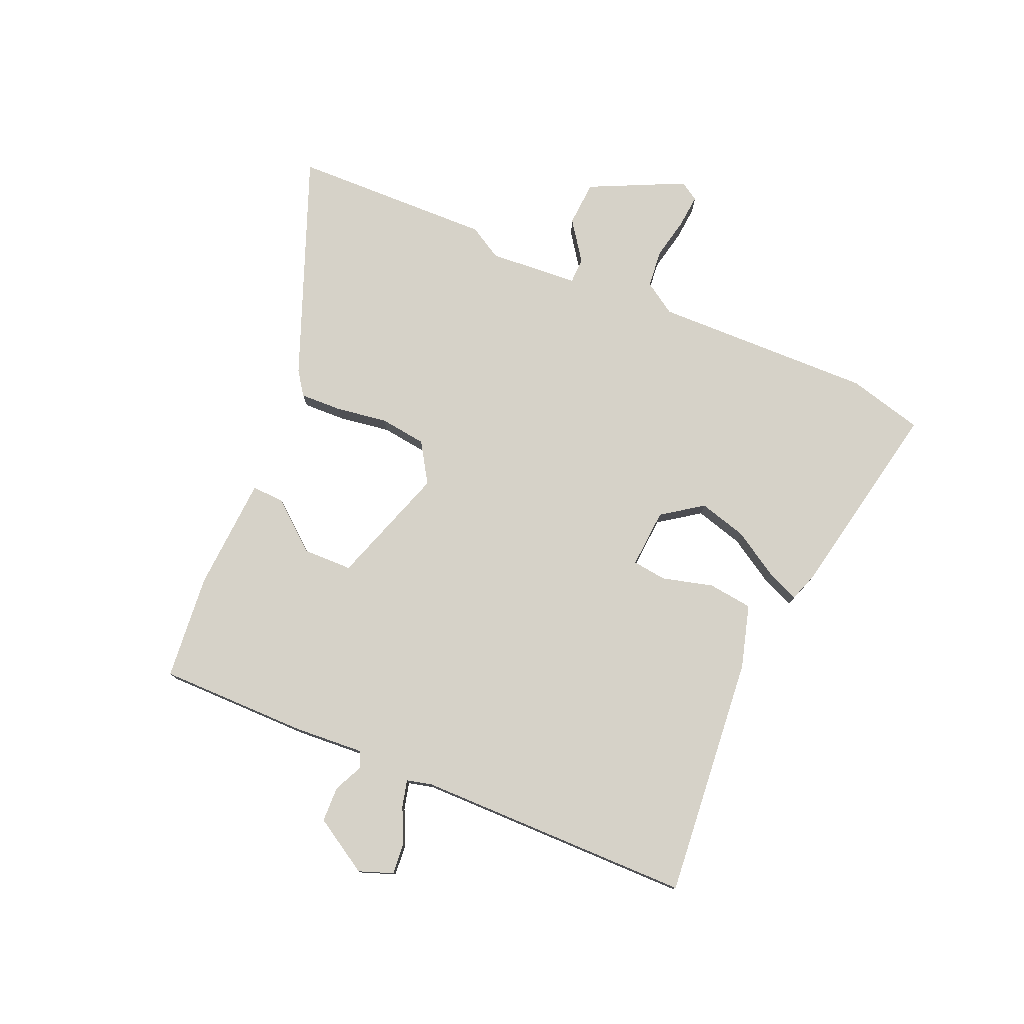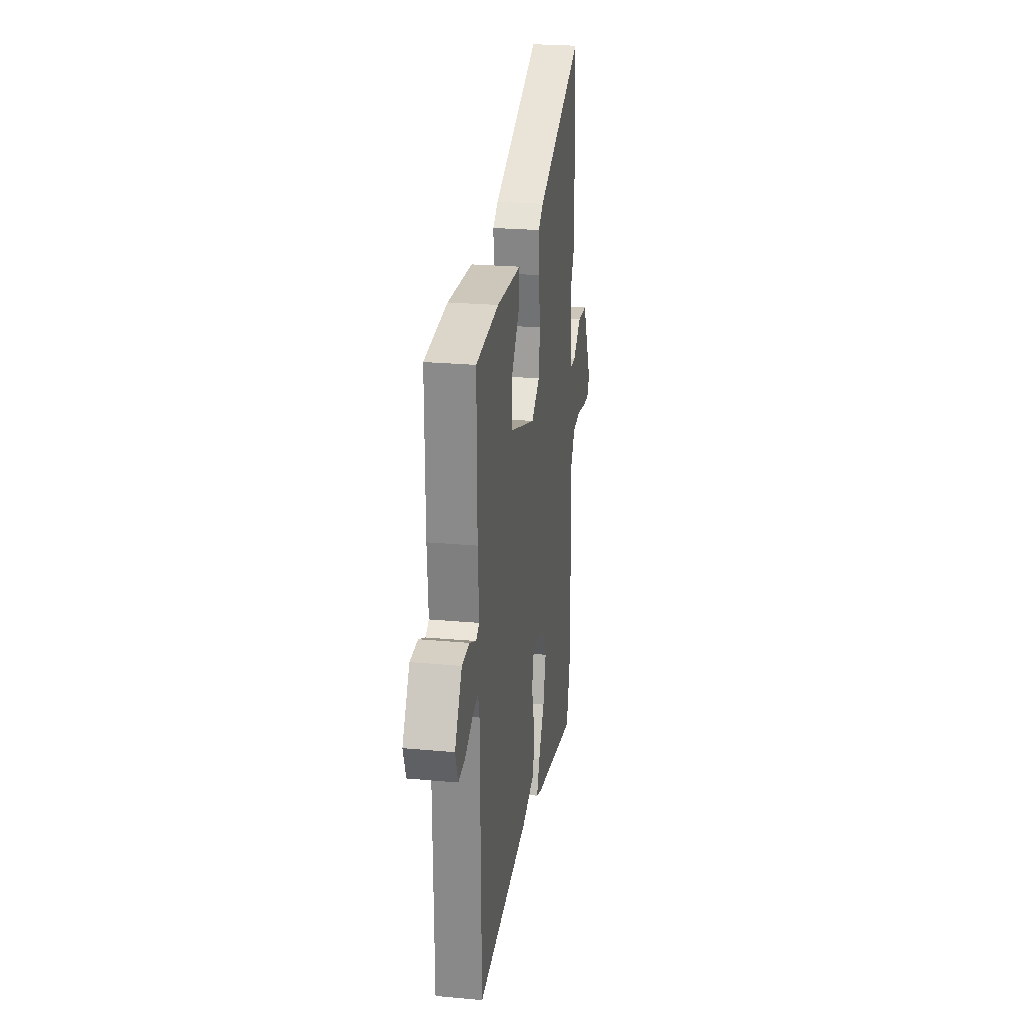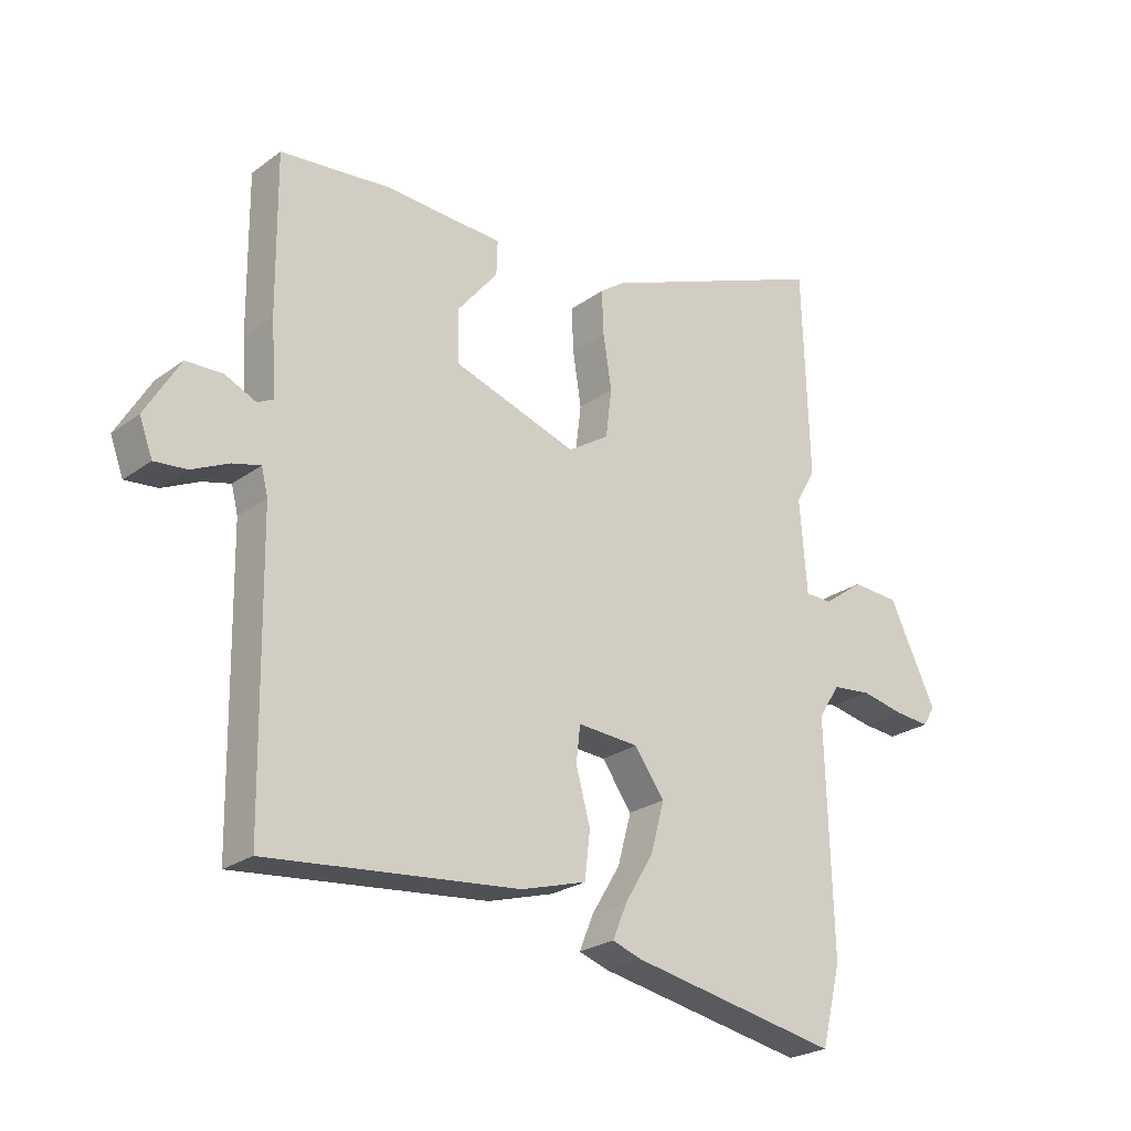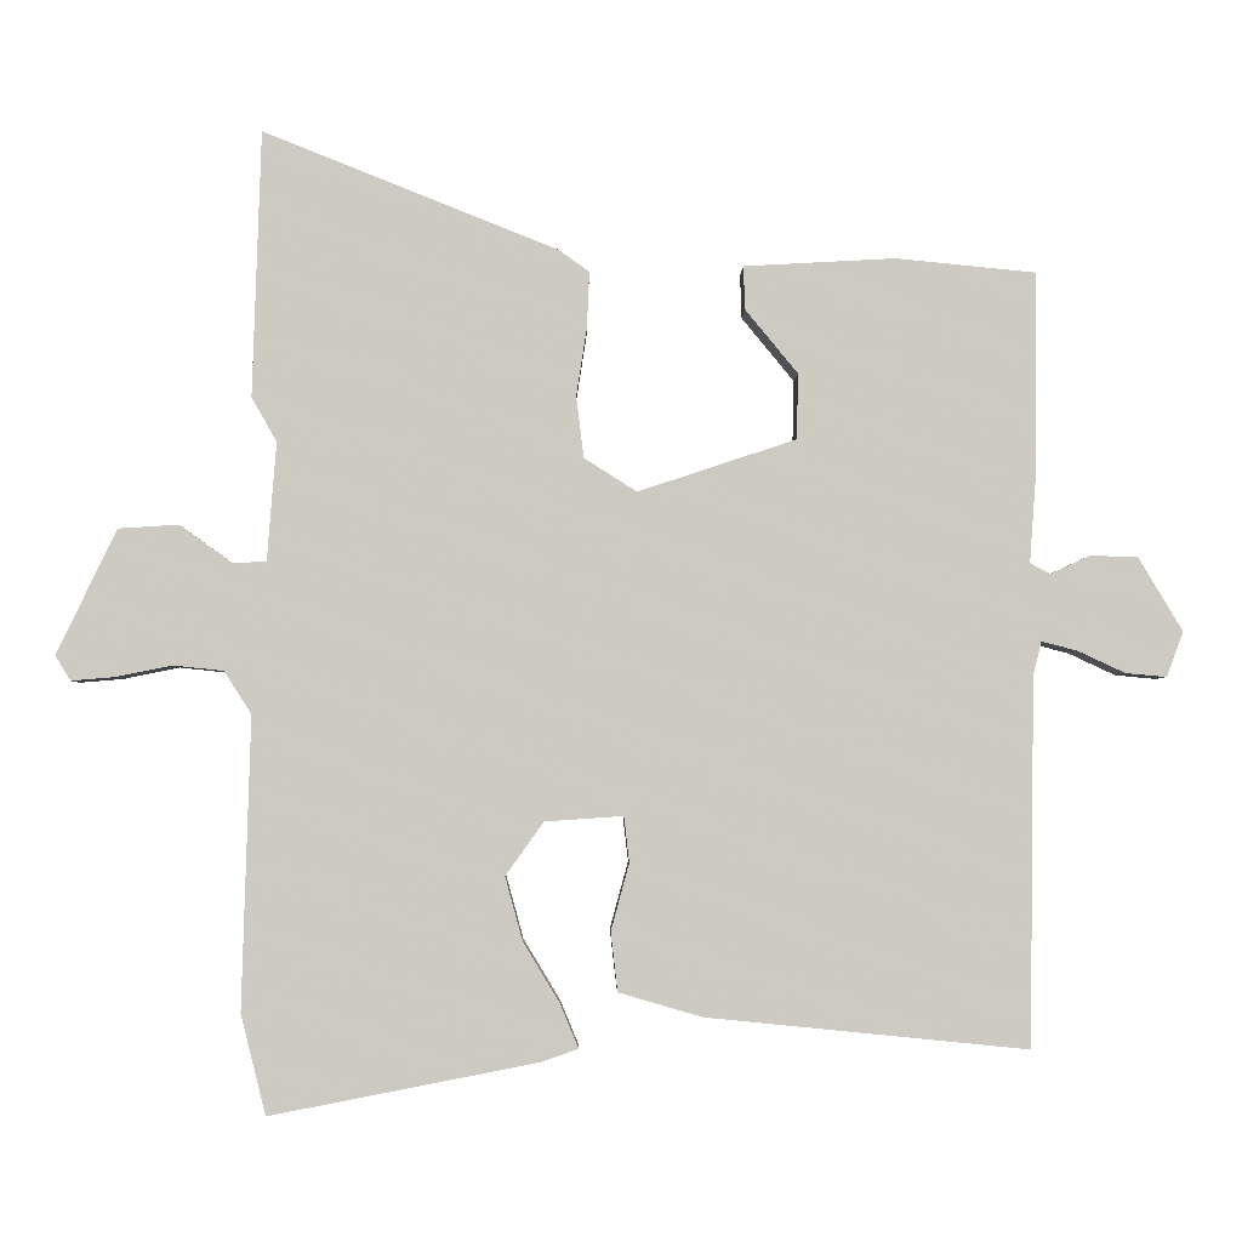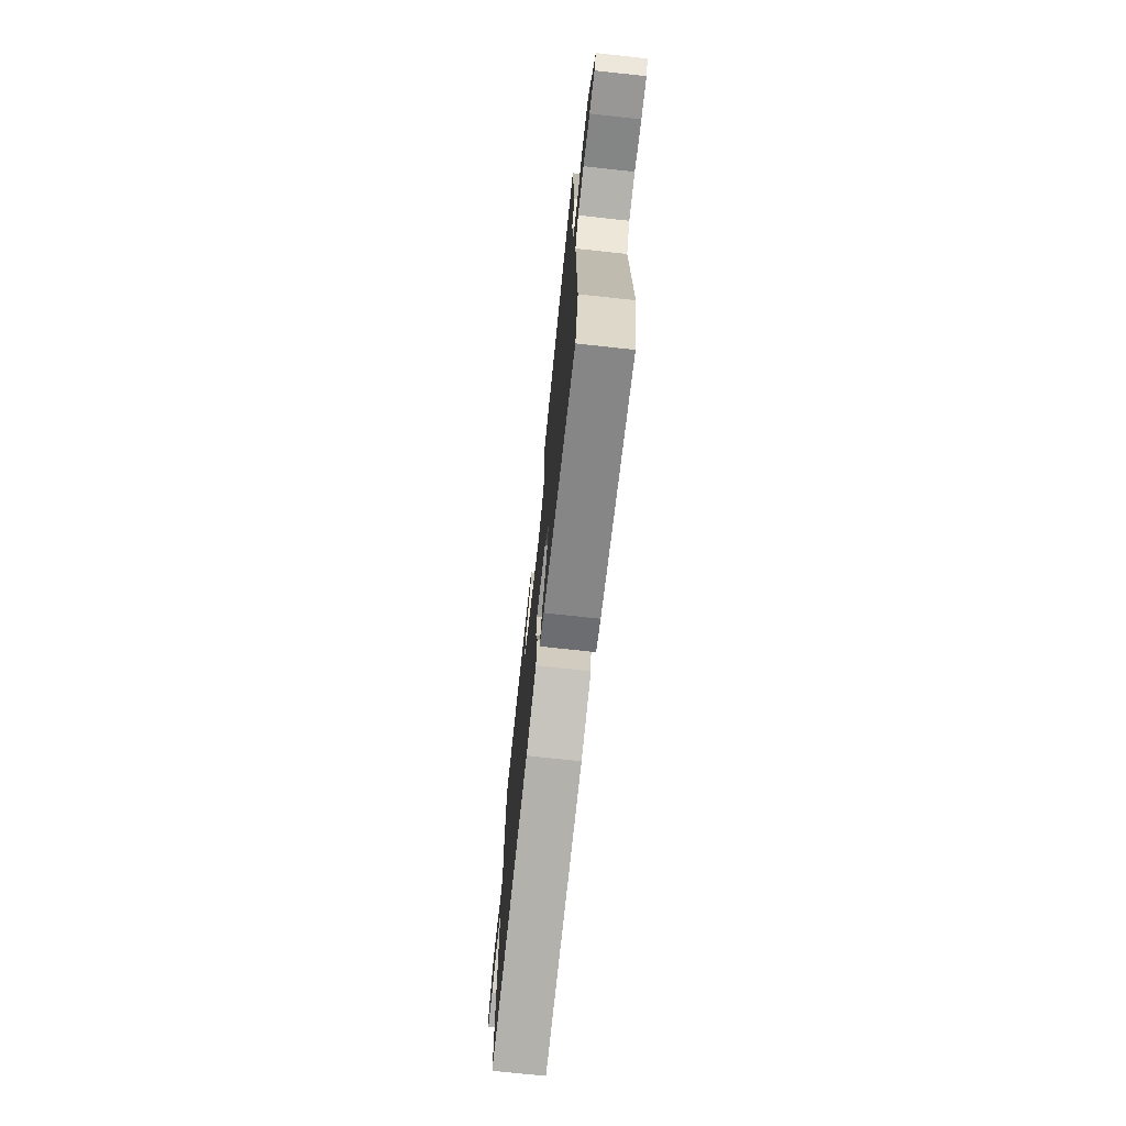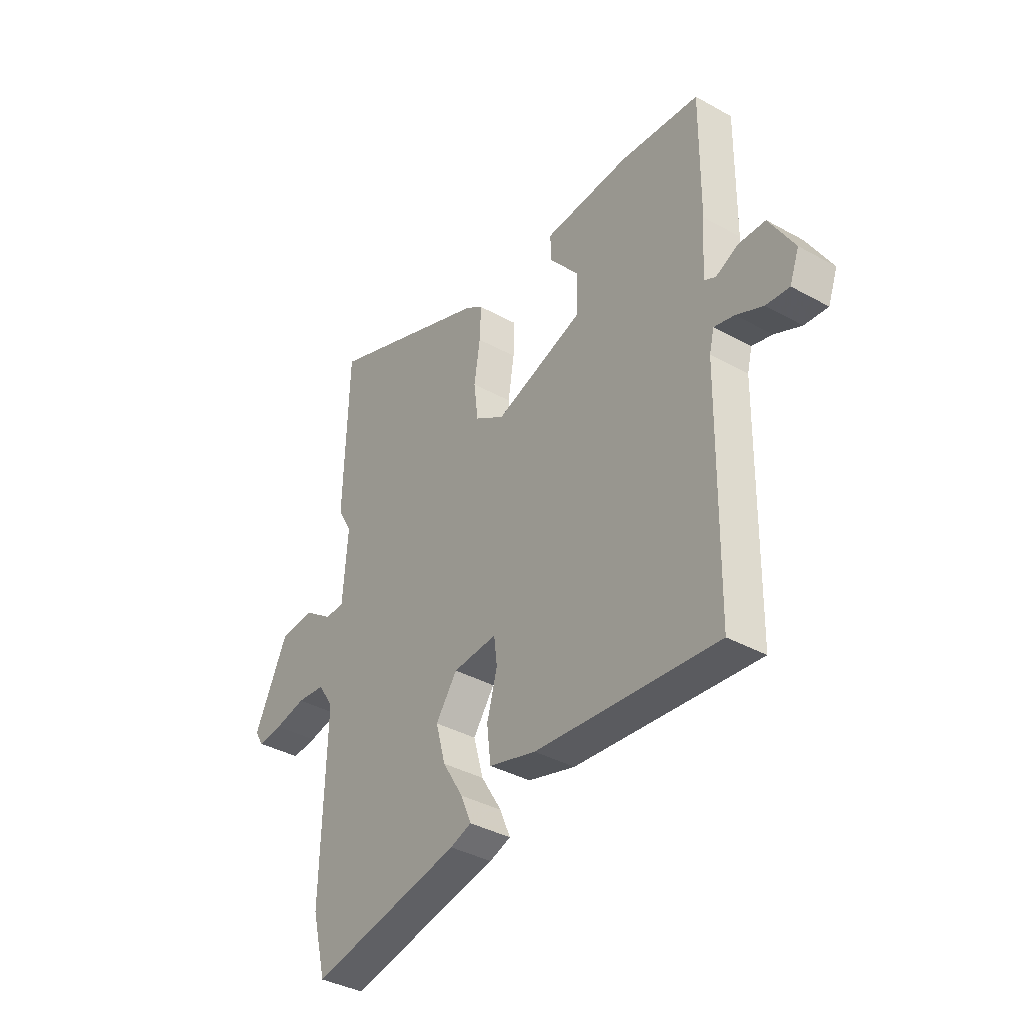
<metadata>
{"format":"obj","ext":"obj","renderer":"f3d","projection":"perspective","resolution":1024,"background":"white","views":[{"elev":77.9,"azim":113.6,"up":"+Y"},{"elev":24.4,"azim":98.6,"up":"+Z"},{"elev":-24.3,"azim":139.9,"up":"+Z"},{"elev":-3.3,"azim":-1.2,"up":"+Z"},{"elev":-73.3,"azim":-96.2,"up":"+Z"},{"elev":-37.8,"azim":54.7,"up":"+Z"}]}
</metadata>
<code>
v -0.505 0.07 0.346
v -0.494 0.07 0.695
v -0.108 0.07 0.541
v -0.067 0.07 0.512
v -0.07 0.07 0.439
v -0.084 0.07 0.349
v -0.074 0.07 0.268
v -0.005 0.07 0.224
v 0.203 0.07 0.293
v 0.205 0.07 0.379
v 0.136 0.07 0.463
v 0.134 0.07 0.52
v 0.333 0.07 0.531
v 0.517 0.07 0.513
v 0.515 0.07 0.253
v 0.506 0.07 0.132
v 0.533 0.07 0.118
v 0.585 0.07 0.142
v 0.647 0.07 0.14
v 0.705 0.07 0.043
v 0.683 0.07 -0.016
v 0.629 0.07 -0.011
v 0.567 0.07 0.018
v 0.52 0.07 0.03
v 0.509 0.07 -0.014
v 0.502 0.07 -0.496
v 0.08 0.07 -0.454
v -0.03 0.07 -0.422
v -0.039 0.07 -0.344
v -0.015 0.07 -0.256
v -0.022 0.07 -0.196
v -0.125 0.07 -0.203
v -0.175 0.07 -0.273
v -0.152 0.07 -0.357
v -0.104 0.07 -0.436
v -0.08 0.07 -0.494
v -0.129 0.07 -0.511
v -0.48 0.07 -0.579
v -0.513 0.07 -0.448
v -0.502 0.07 -0.065
v -0.538 0.07 -0.009
v -0.604 0.07 -0.002
v -0.677 0.07 -0.017
v -0.735 0.07 -0.022
v -0.755 0.07 0.011
v -0.676 0.07 0.175
v -0.597 0.07 0.18
v -0.529 0.07 0.131
v -0.484 0.07 0.132
v -0.472 0.07 0.288
v -0.505 0 0.346
v -0.494 0 0.695
v -0.108 0 0.541
v -0.067 0 0.512
v -0.07 0 0.439
v -0.084 0 0.349
v -0.074 0 0.268
v -0.005 0 0.224
v 0.203 0 0.293
v 0.205 0 0.379
v 0.136 0 0.463
v 0.134 0 0.52
v 0.333 0 0.531
v 0.517 0 0.513
v 0.515 0 0.253
v 0.506 0 0.132
v 0.533 0 0.118
v 0.585 0 0.142
v 0.647 0 0.14
v 0.705 0 0.043
v 0.683 0 -0.016
v 0.629 0 -0.011
v 0.567 0 0.018
v 0.52 0 0.03
v 0.509 0 -0.014
v 0.502 0 -0.496
v 0.08 0 -0.454
v -0.03 0 -0.422
v -0.039 0 -0.344
v -0.015 0 -0.256
v -0.022 0 -0.196
v -0.125 0 -0.203
v -0.175 0 -0.273
v -0.152 0 -0.357
v -0.104 0 -0.436
v -0.08 0 -0.494
v -0.129 0 -0.511
v -0.48 0 -0.579
v -0.513 0 -0.448
v -0.502 0 -0.065
v -0.538 0 -0.009
v -0.604 0 -0.002
v -0.677 0 -0.017
v -0.735 0 -0.022
v -0.755 0 0.011
v -0.676 0 0.175
v -0.597 0 0.18
v -0.529 0 0.131
v -0.484 0 0.132
v -0.472 0 0.288
f 46 47 48
f 45 46 48
f 44 45 48
f 43 44 48
f 42 43 48
f 41 42 48 49
f 40 41 49
f 39 40 49
f 38 39 49
f 37 38 49
f 36 37 49
f 35 36 49
f 34 35 49
f 33 34 49 50
f 28 29 30
f 27 28 30
f 26 27 30
f 25 26 30
f 24 25 30 31
f 21 22 23
f 20 21 23
f 19 20 23
f 18 19 23
f 17 18 23
f 16 17 23 24
f 14 15 16
f 13 14 16
f 12 13 16
f 11 12 16
f 10 11 16
f 9 10 16 24
f 24 31 32
f 9 24 32
f 8 9 32
f 4 5 6
f 3 4 6
f 2 3 6
f 1 2 6
f 50 1 6
f 50 6 7
f 32 33 50
f 8 32 50
f 7 8 50
f 98 97 96
f 98 96 95
f 98 95 94
f 98 94 93
f 98 93 92
f 99 98 92 91
f 99 91 90
f 99 90 89
f 99 89 88
f 99 88 87
f 99 87 86
f 99 86 85
f 99 85 84
f 100 99 84 83
f 80 79 78
f 80 78 77
f 80 77 76
f 80 76 75
f 81 80 75 74
f 73 72 71
f 73 71 70
f 73 70 69
f 73 69 68
f 73 68 67
f 74 73 67 66
f 66 65 64
f 66 64 63
f 66 63 62
f 66 62 61
f 66 61 60
f 74 66 60 59
f 82 81 74
f 82 74 59
f 82 59 58
f 56 55 54
f 56 54 53
f 56 53 52
f 56 52 51
f 56 51 100
f 57 56 100
f 100 83 82
f 100 82 58
f 100 58 57
f 1 51 52 2
f 2 52 53 3
f 3 53 54 4
f 4 54 55 5
f 5 55 56 6
f 6 56 57 7
f 7 57 58 8
f 8 58 59 9
f 9 59 60 10
f 10 60 61 11
f 11 61 62 12
f 12 62 63 13
f 13 63 64 14
f 14 64 65 15
f 15 65 66 16
f 16 66 67 17
f 17 67 68 18
f 18 68 69 19
f 19 69 70 20
f 20 70 71 21
f 21 71 72 22
f 22 72 73 23
f 23 73 74 24
f 24 74 75 25
f 25 75 76 26
f 26 76 77 27
f 27 77 78 28
f 28 78 79 29
f 29 79 80 30
f 30 80 81 31
f 31 81 82 32
f 32 82 83 33
f 33 83 84 34
f 34 84 85 35
f 35 85 86 36
f 36 86 87 37
f 37 87 88 38
f 38 88 89 39
f 39 89 90 40
f 40 90 91 41
f 41 91 92 42
f 42 92 93 43
f 43 93 94 44
f 44 94 95 45
f 45 95 96 46
f 46 96 97 47
f 47 97 98 48
f 48 98 99 49
f 49 99 100 50
f 50 100 51 1

</code>
